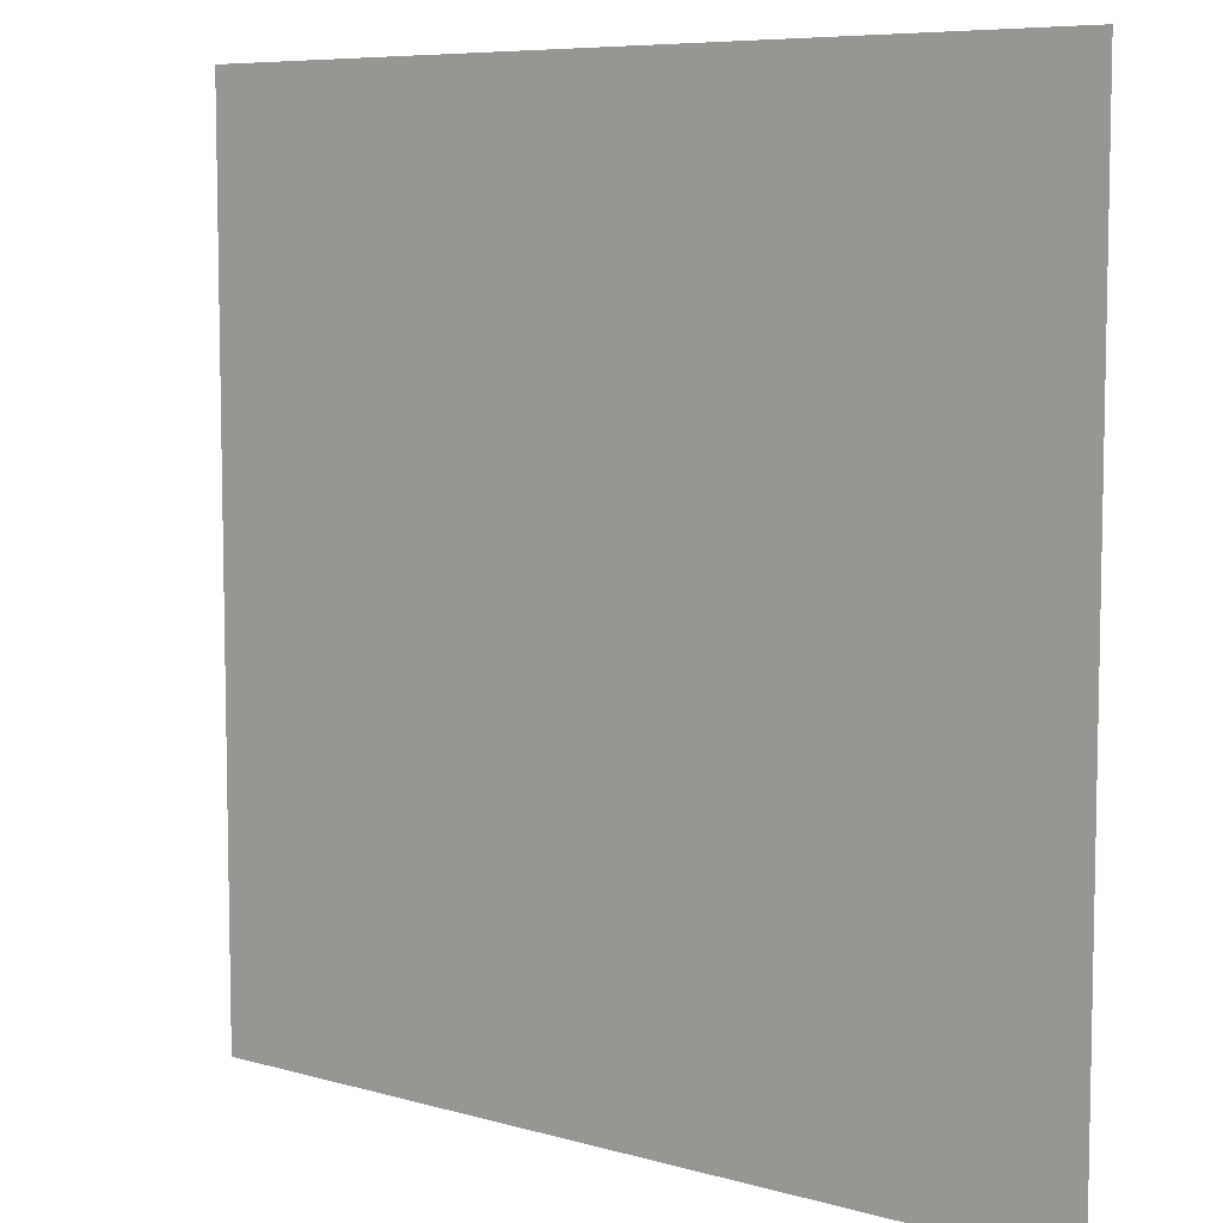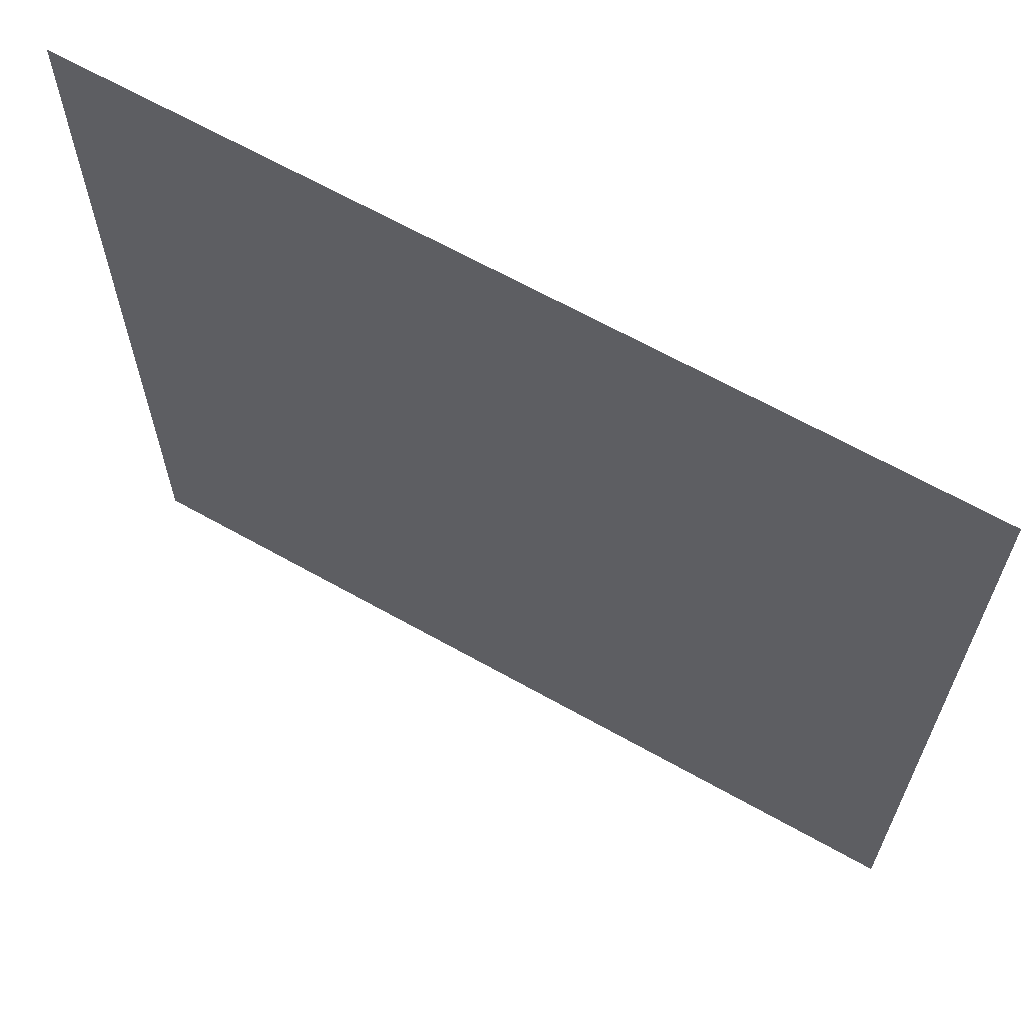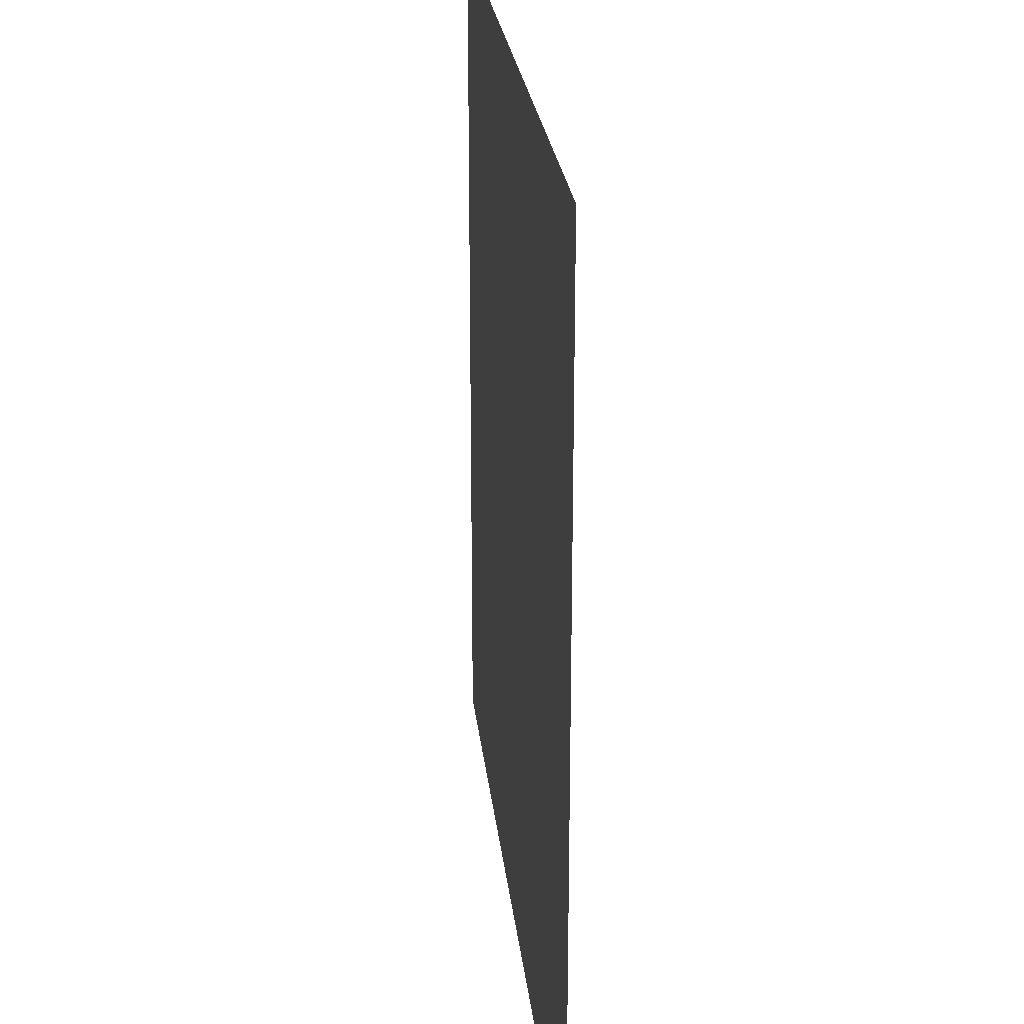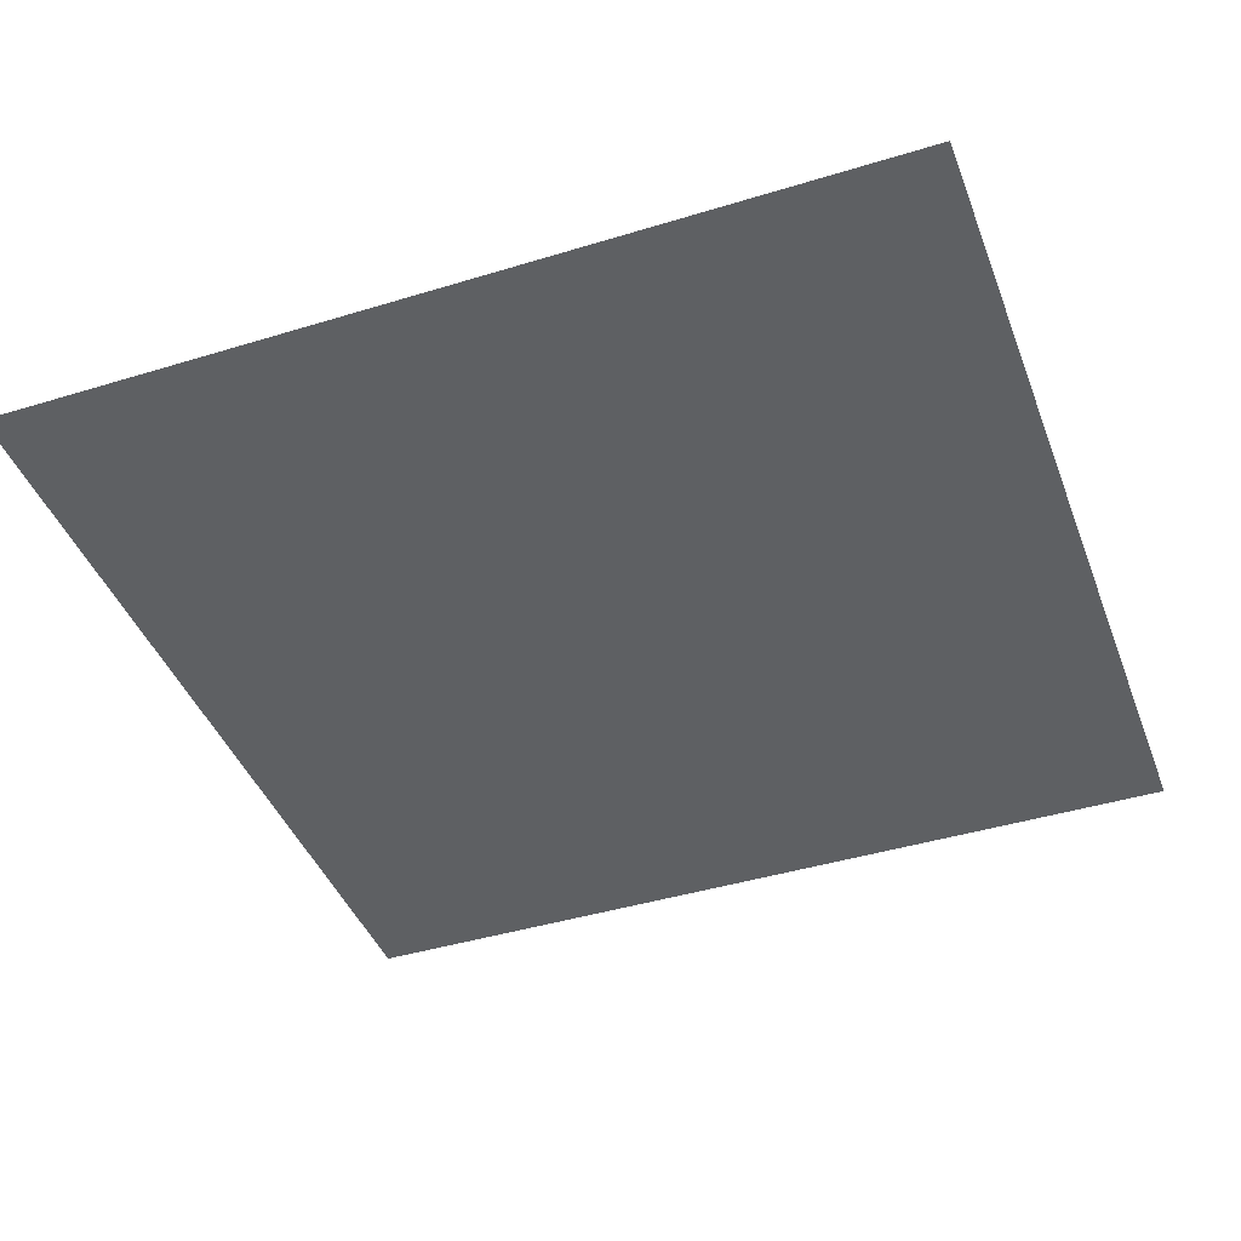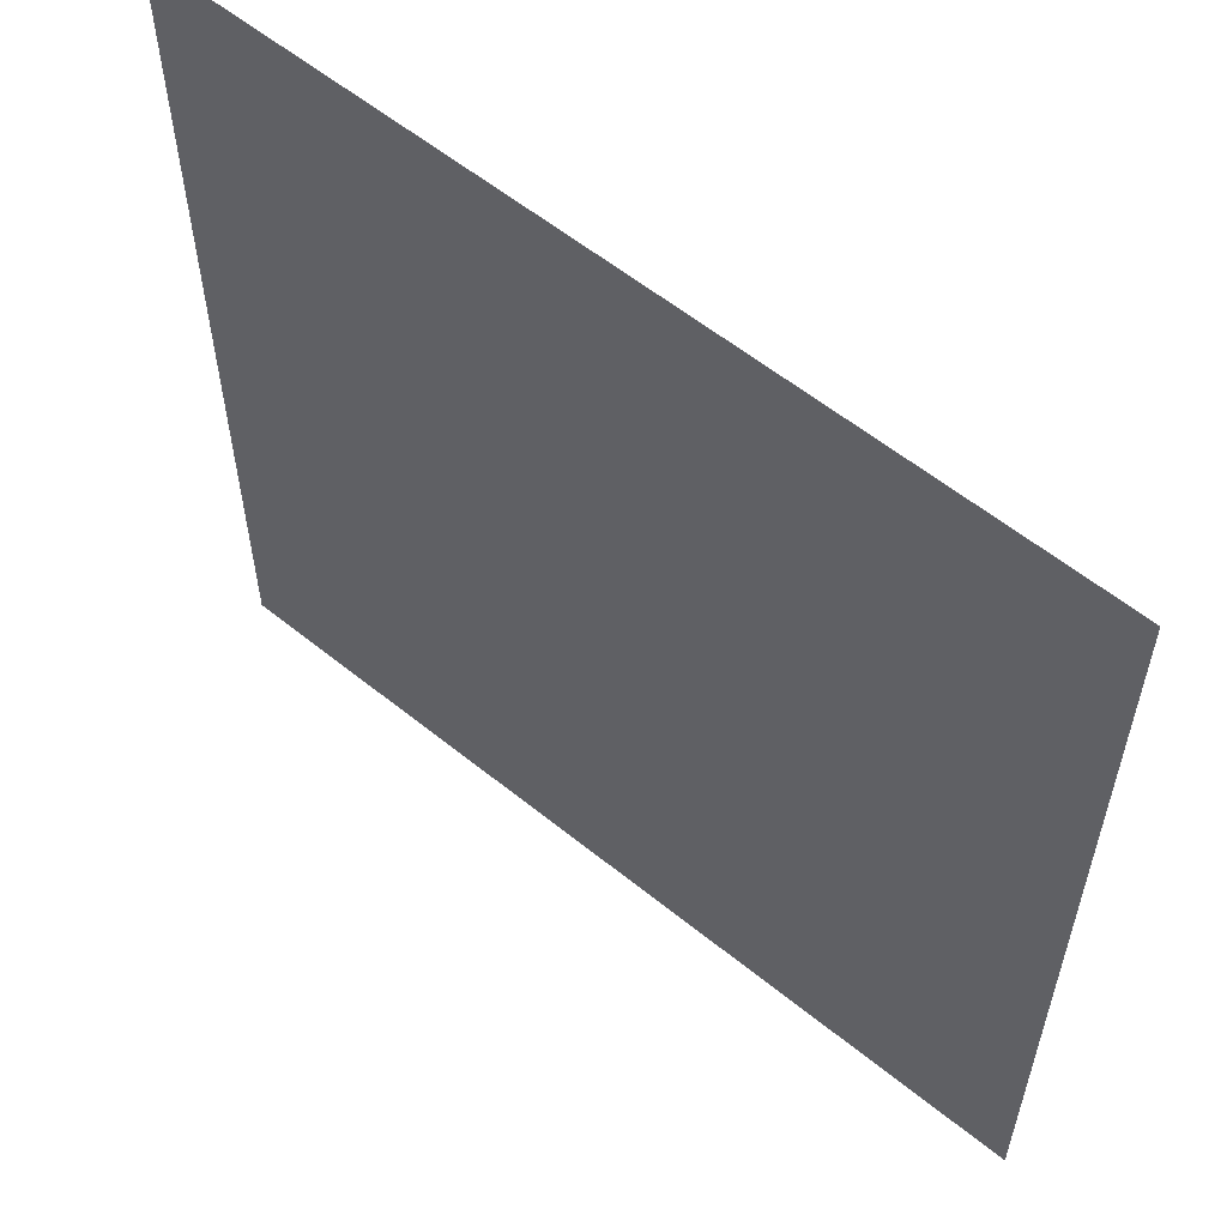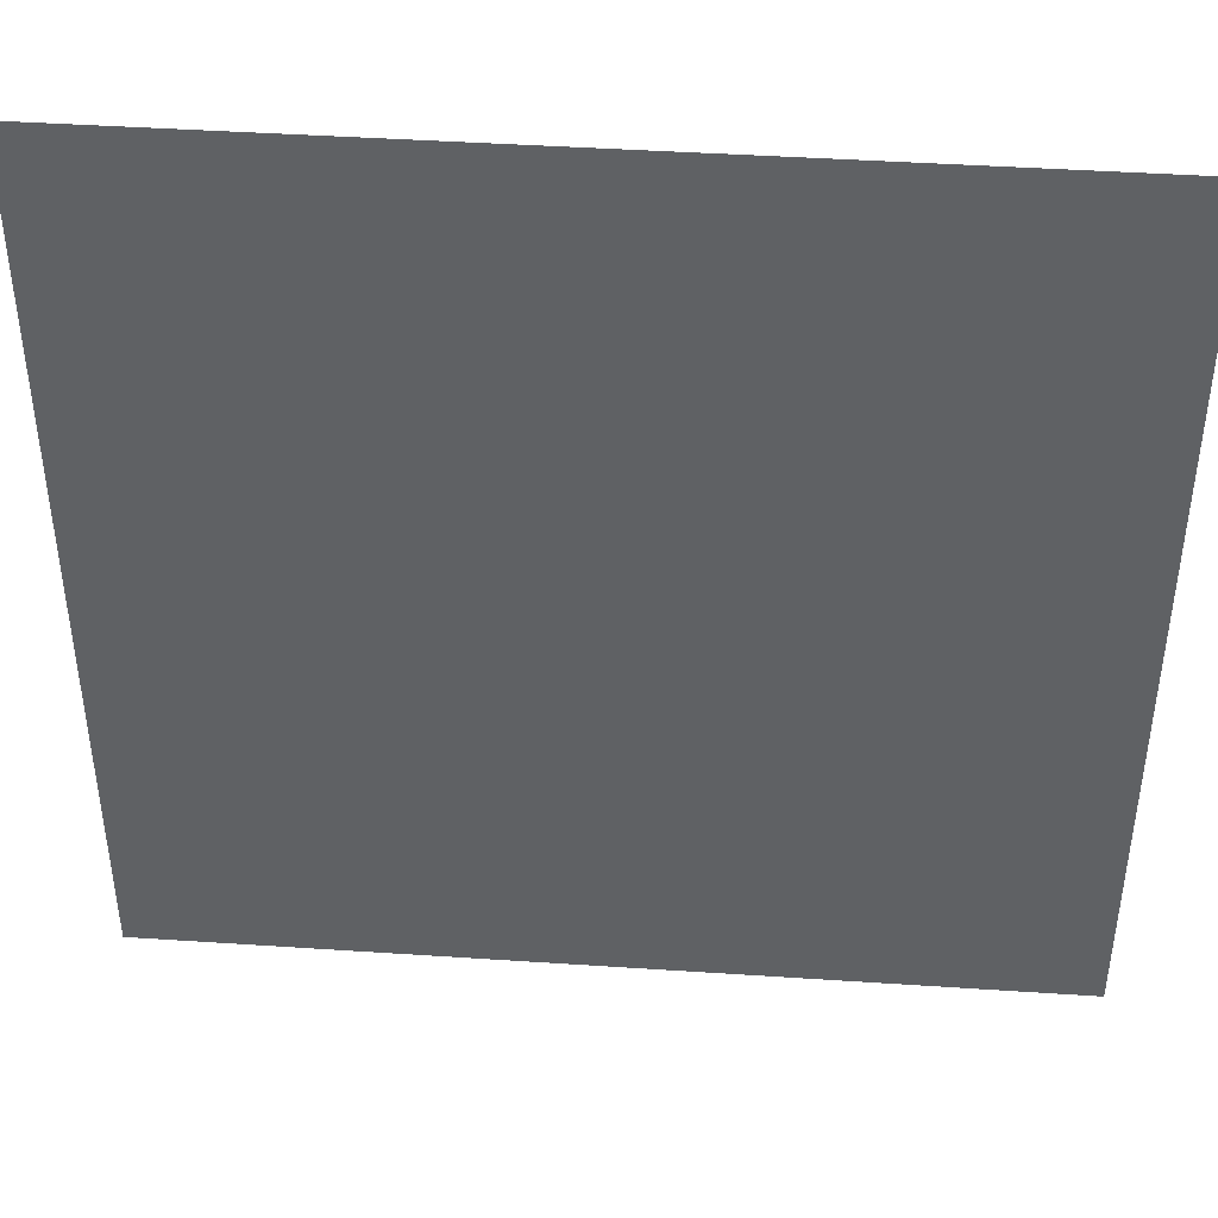
<metadata>
{"format":"obj","ext":"obj","renderer":"f3d","projection":"perspective","resolution":1024,"background":"white","views":[{"elev":7.4,"azim":39.0,"up":"+Z"},{"elev":65.3,"azim":-150.5,"up":"+Z"},{"elev":24.3,"azim":84.0,"up":"+Z"},{"elev":-42.5,"azim":-159.9,"up":"+Y"},{"elev":58.2,"azim":-140.1,"up":"+Z"},{"elev":43.4,"azim":4.5,"up":"+Z"}]}
</metadata>
<code>
g floor_elevator_S1
v -0.5035 -4.655e-07 0.5035
v -0.5035 -5.415e-07 -0.5035
v 0.5035 -5.415e-07 -0.5035
v 0.5035 -4.655e-07 0.5035
g floor_elevator_S1_0
f 3 2 1
f 4 3 1

</code>
